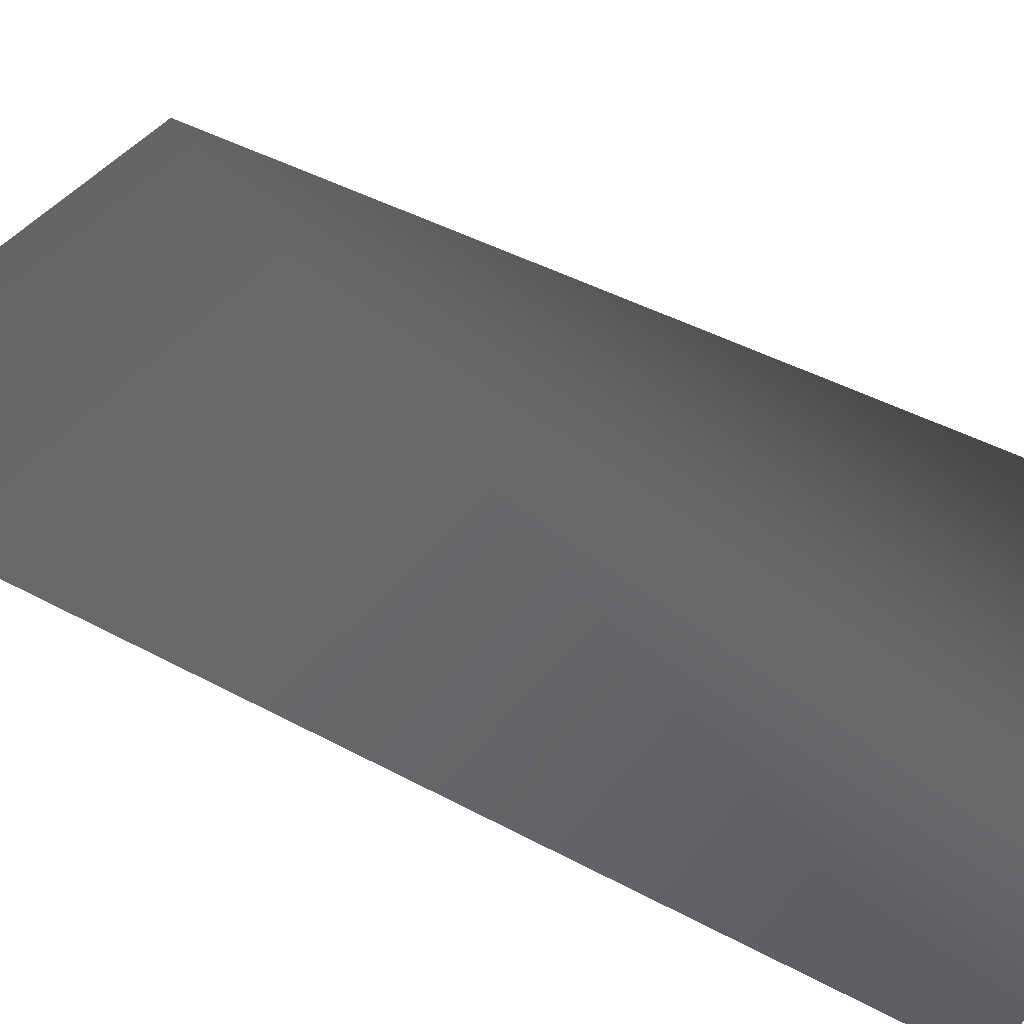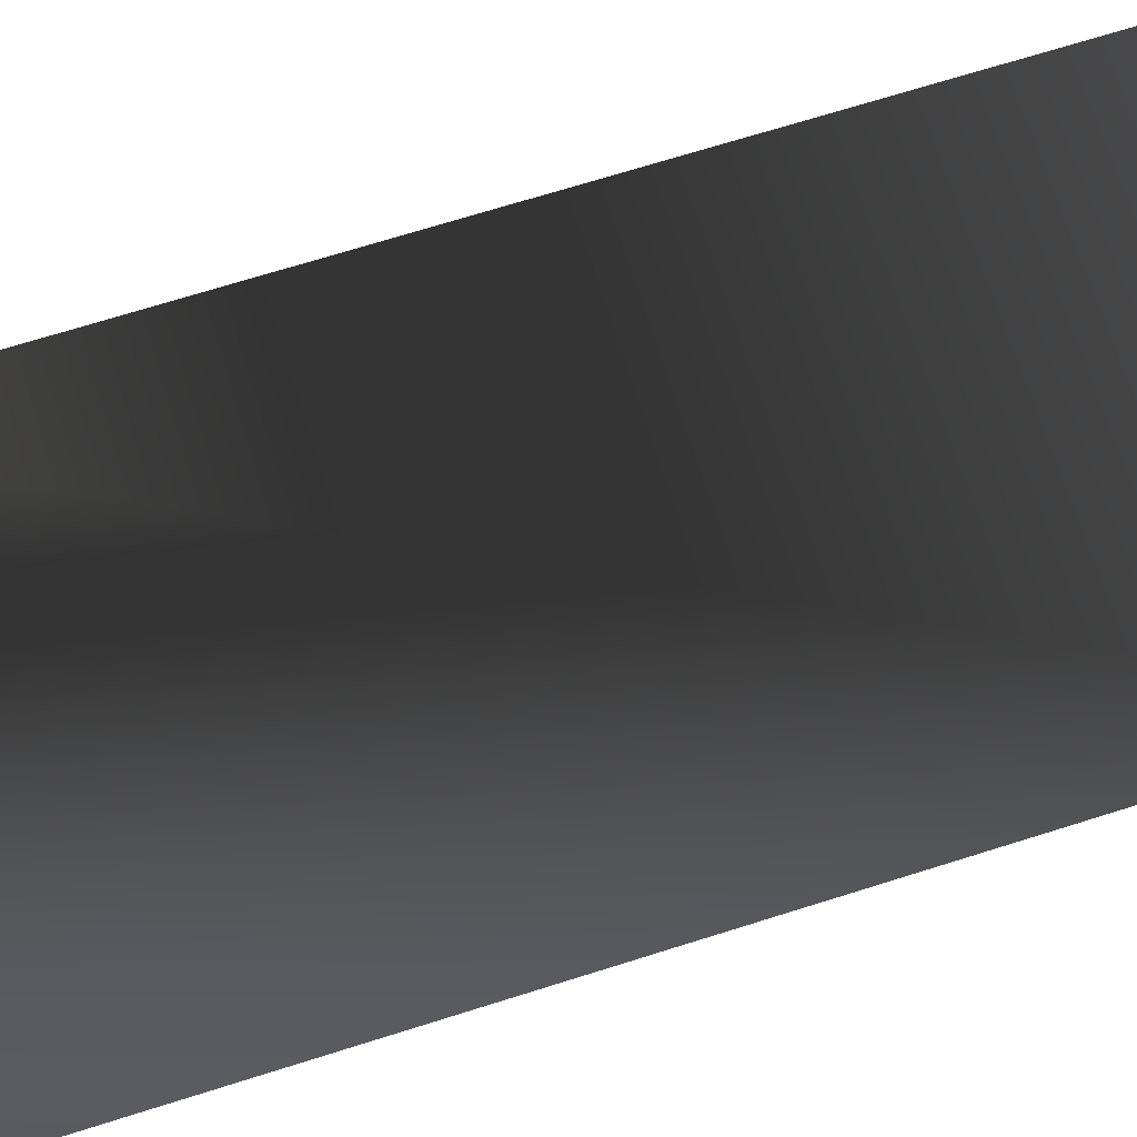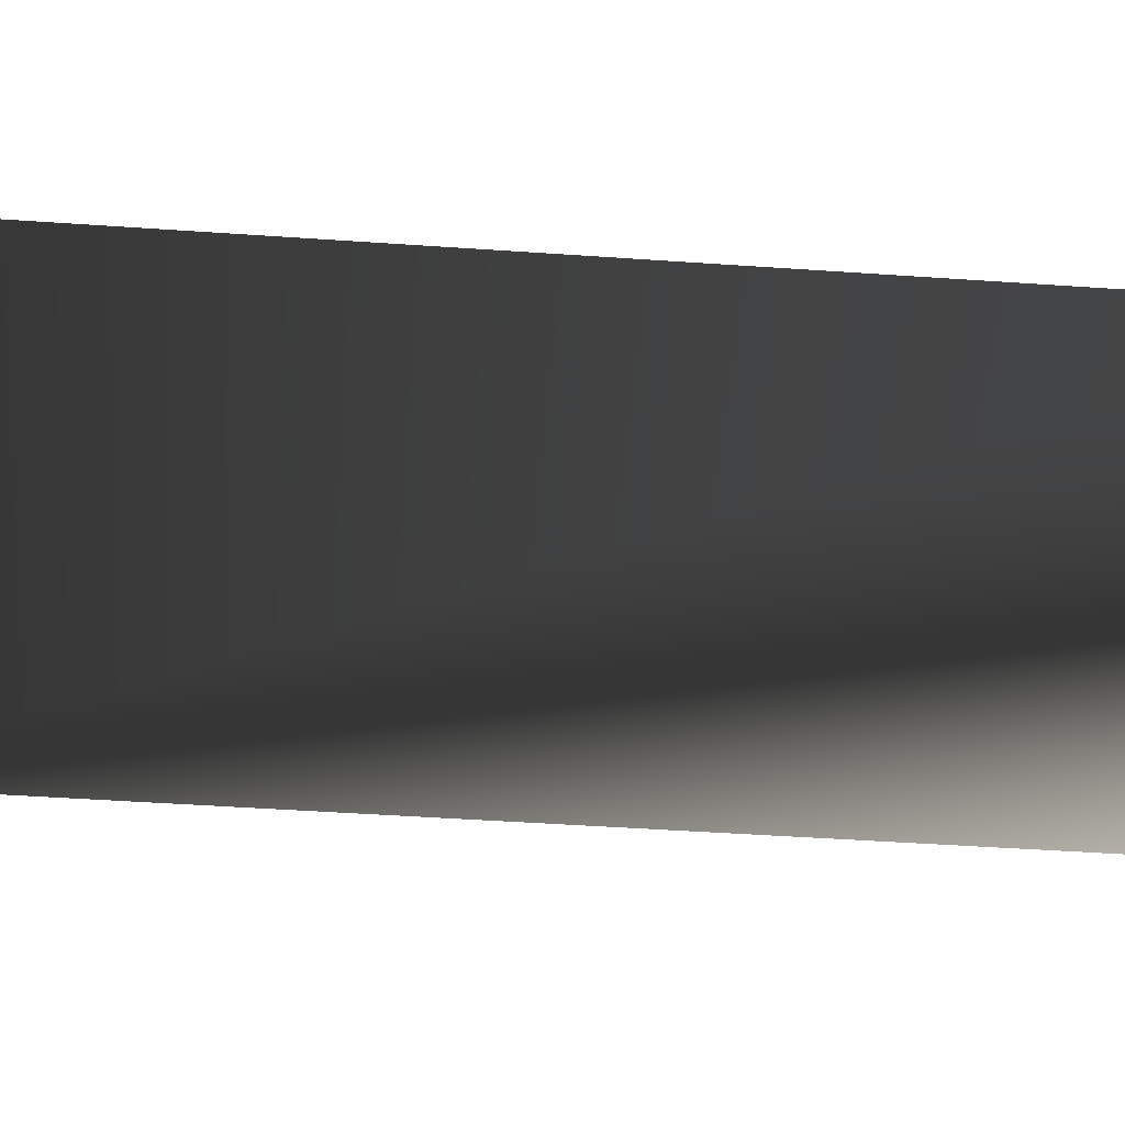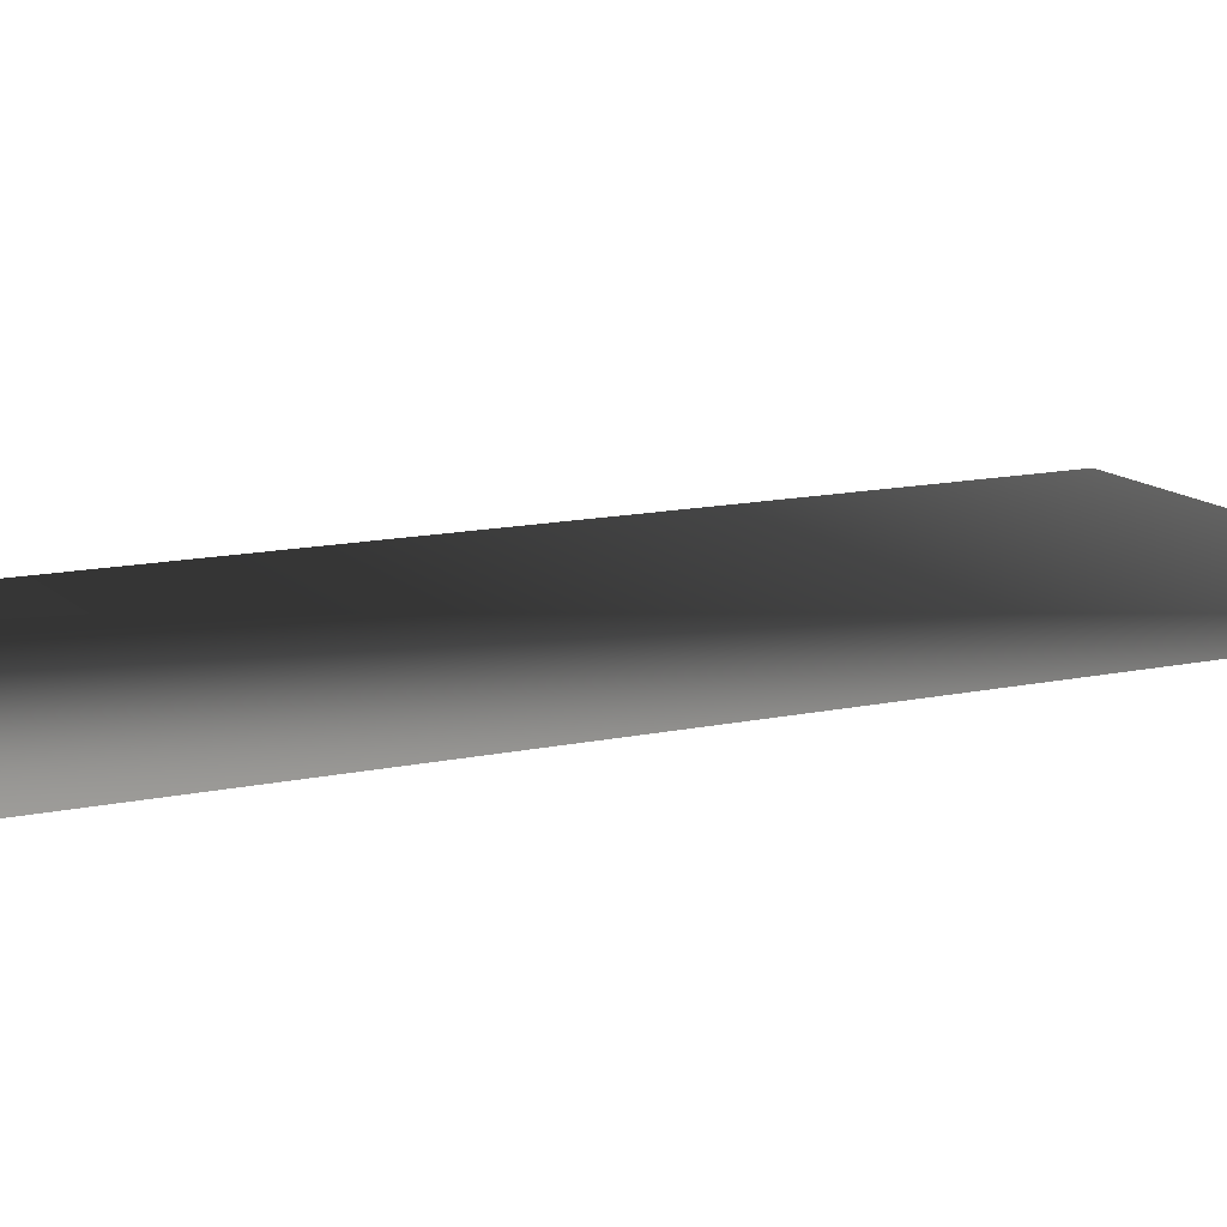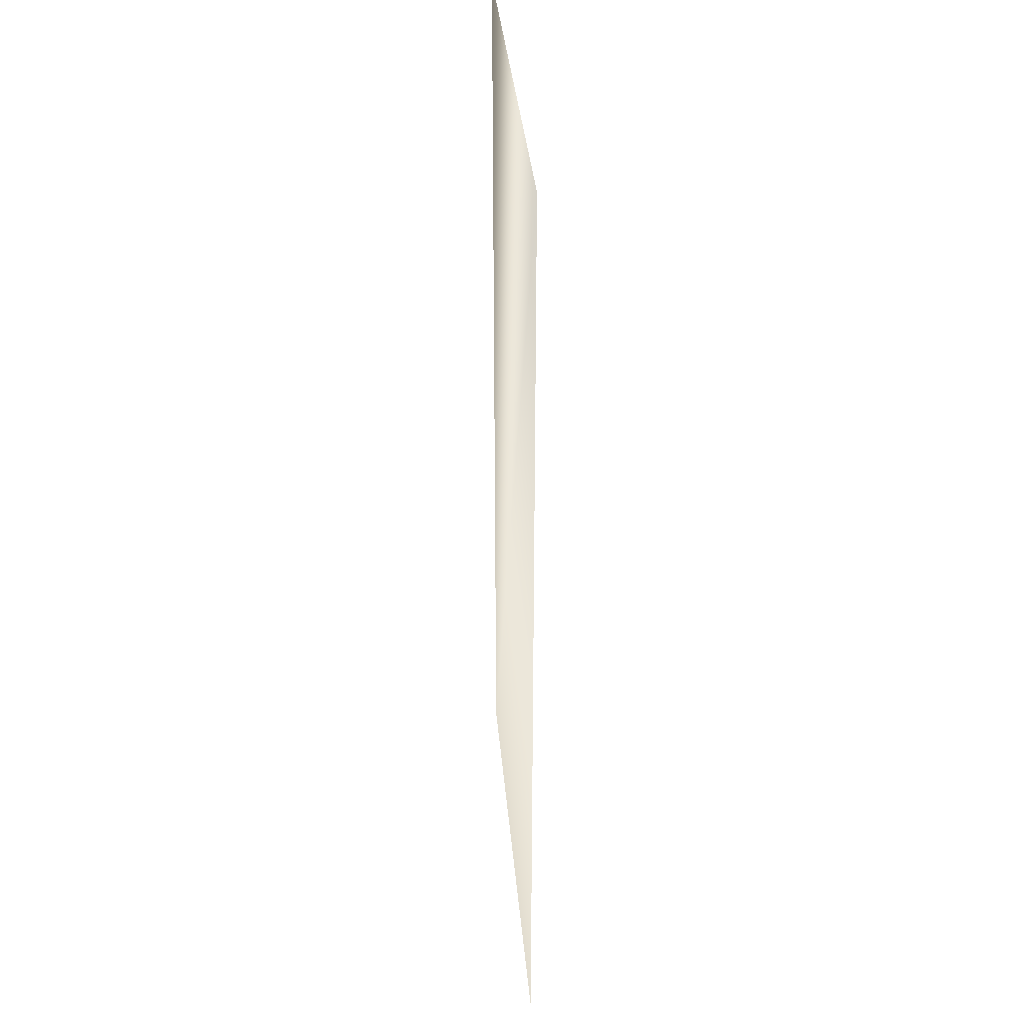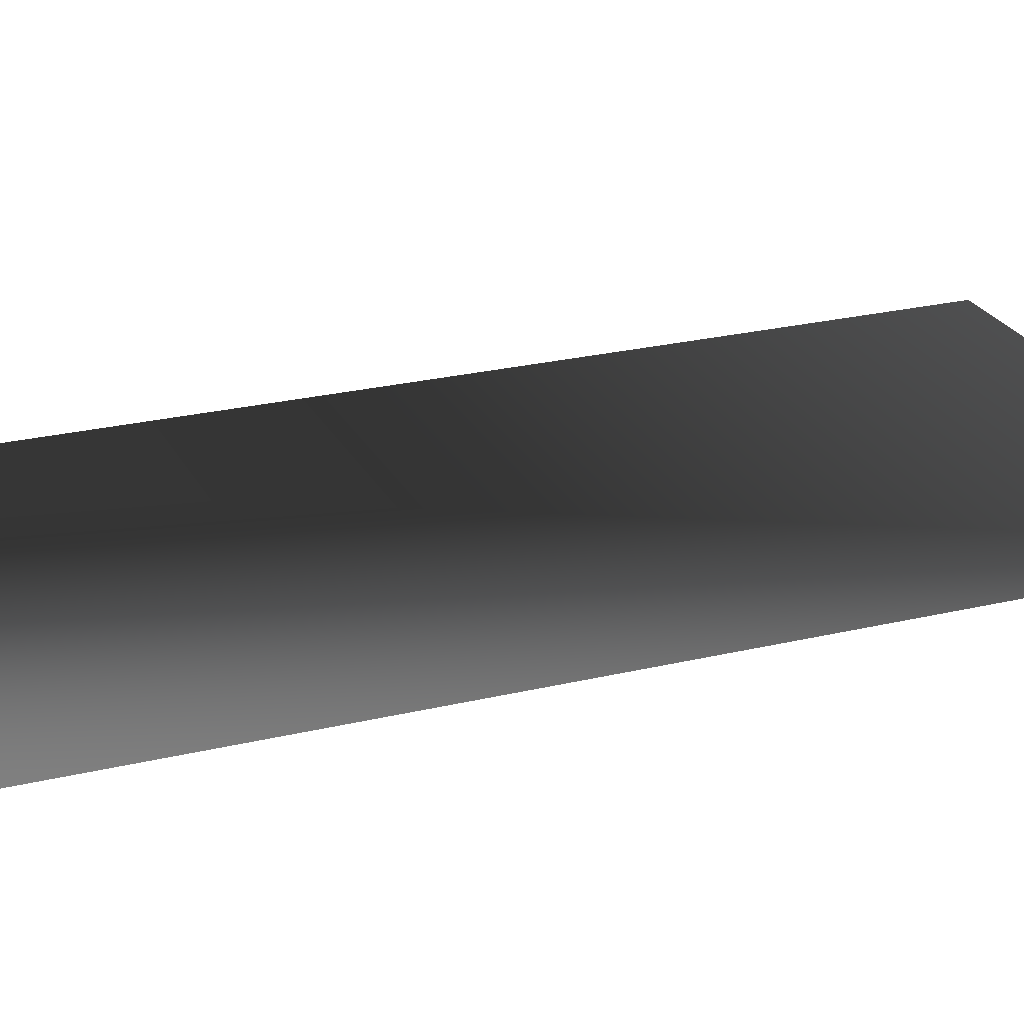
<metadata>
{"format":"obj","ext":"obj","renderer":"f3d","projection":"perspective","resolution":1024,"background":"white","views":[{"elev":41.3,"azim":123.7,"up":"+Z"},{"elev":71.0,"azim":-107.4,"up":"+Z"},{"elev":-45.6,"azim":85.4,"up":"+Z"},{"elev":13.1,"azim":-116.7,"up":"+Z"},{"elev":34.9,"azim":85.2,"up":"+Y"},{"elev":24.6,"azim":-111.6,"up":"+Z"}]}
</metadata>
<code>
v  -8 0 -0
v  8 0 -0
v  8 32 0
v  -8 32 0
g 04_s
f 1 2 3 4

</code>
